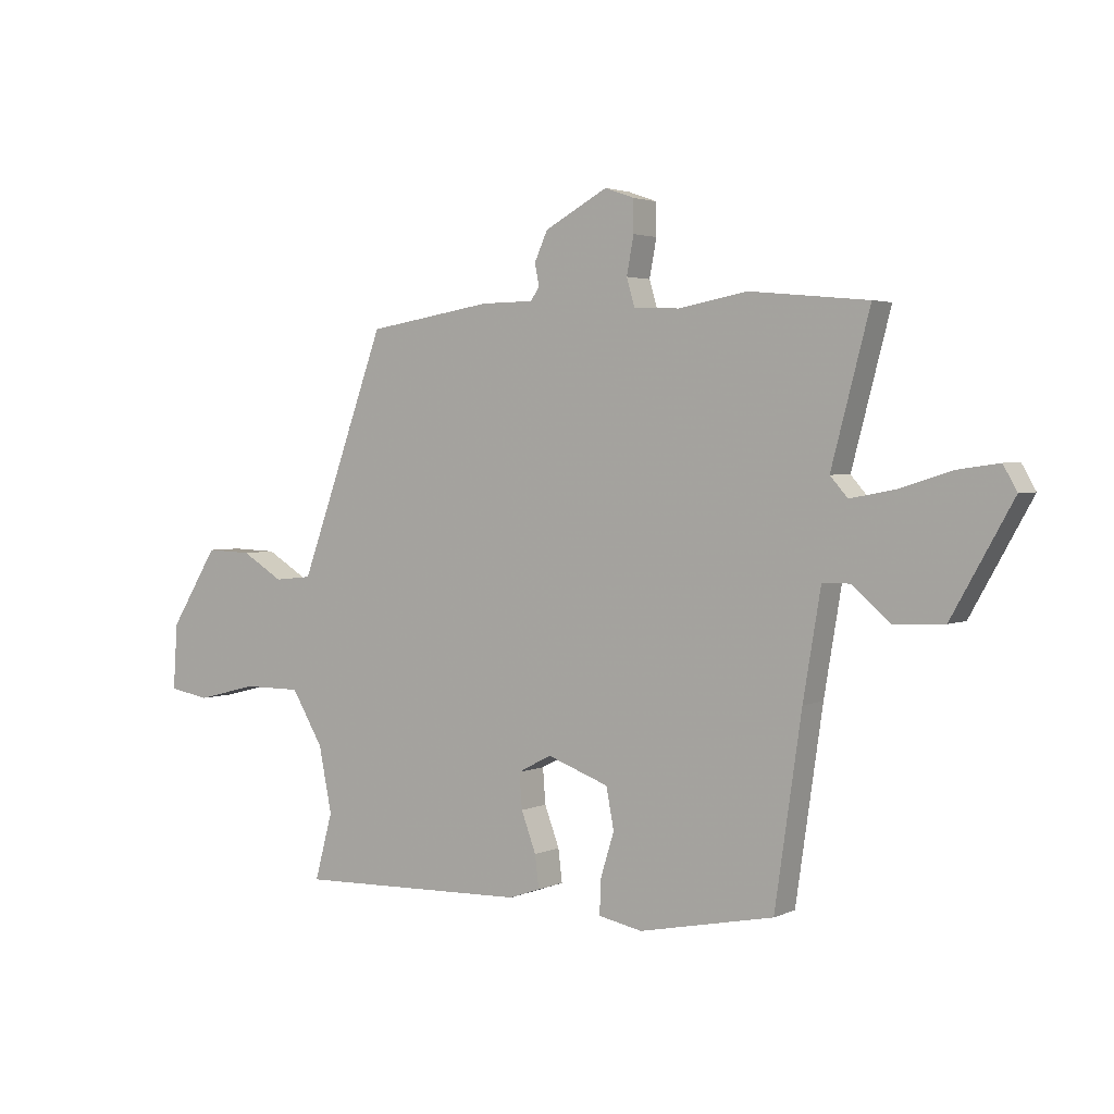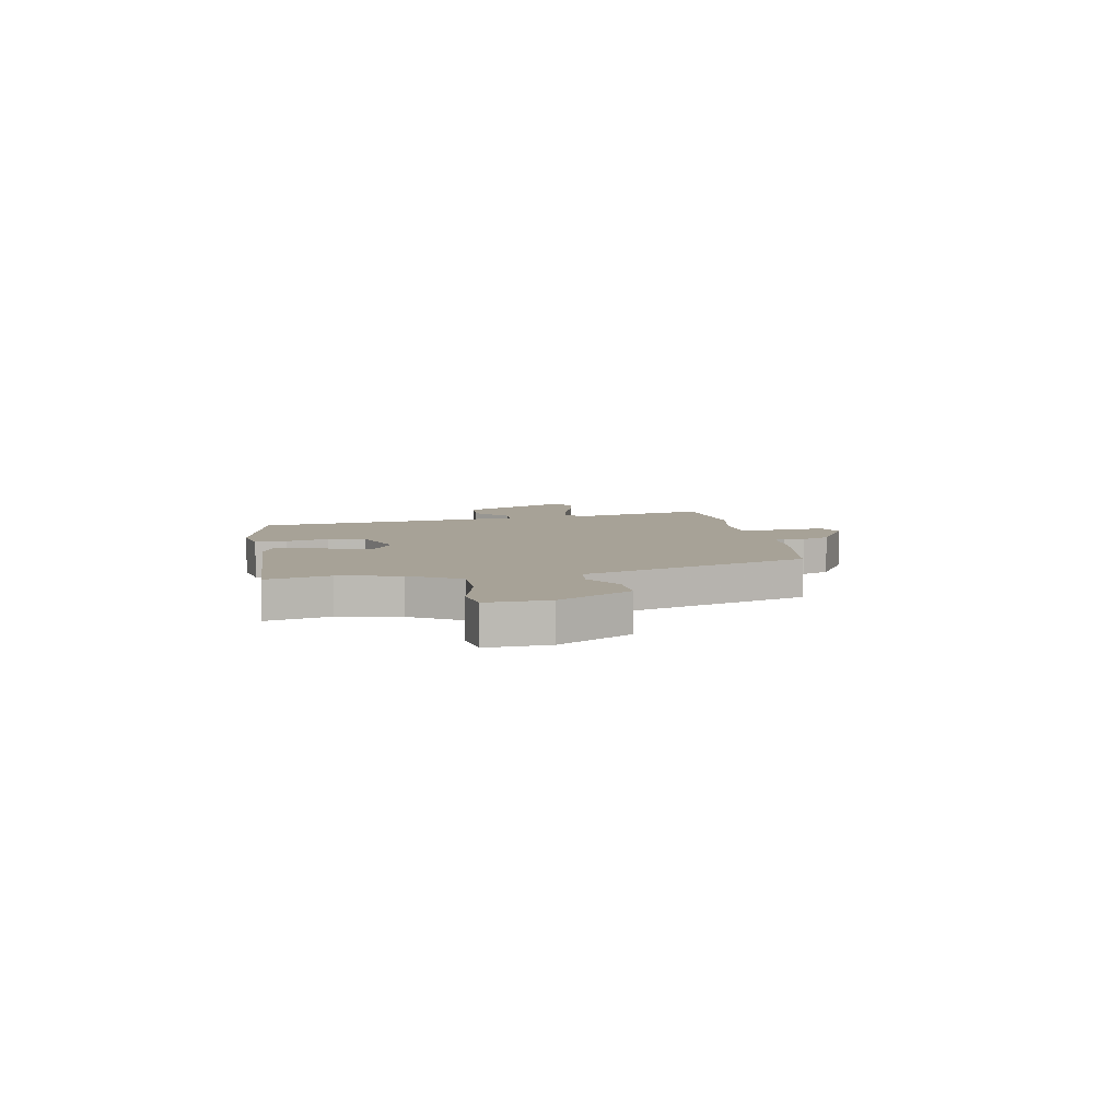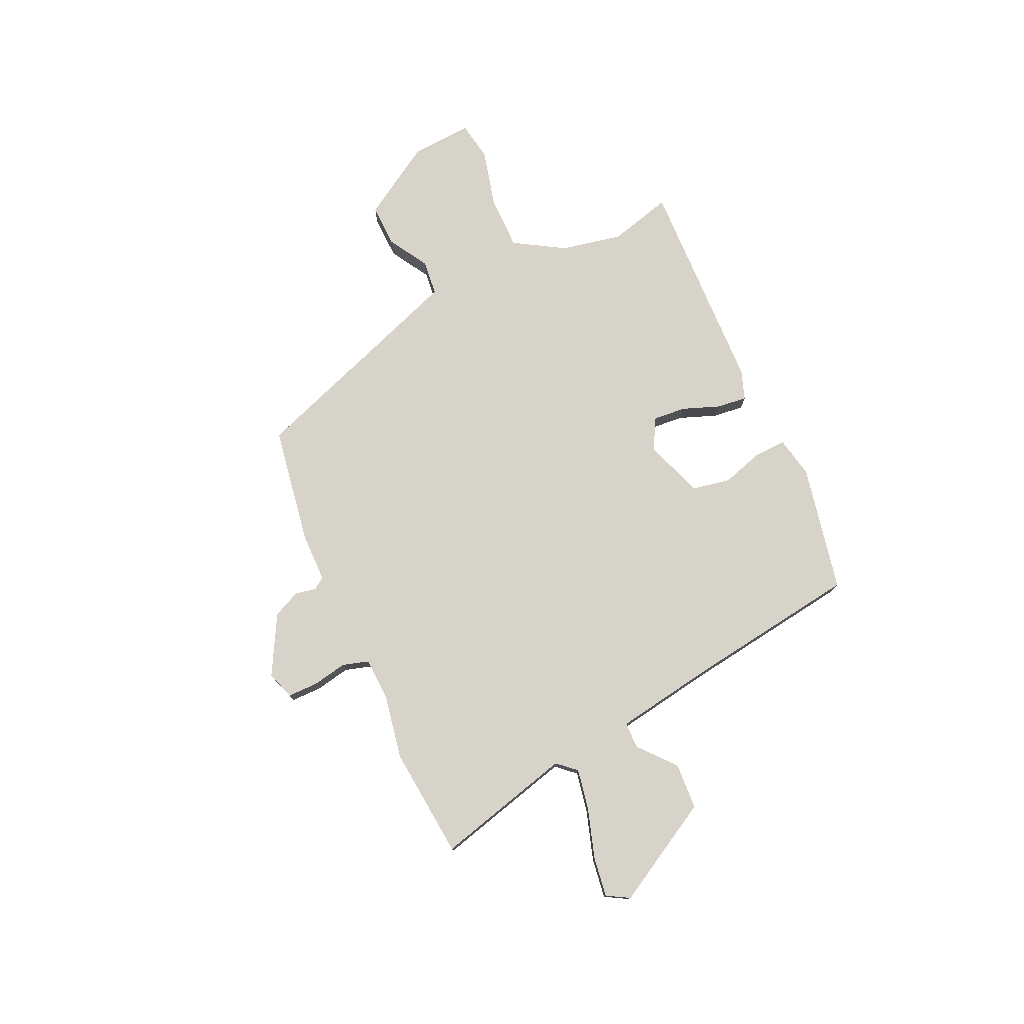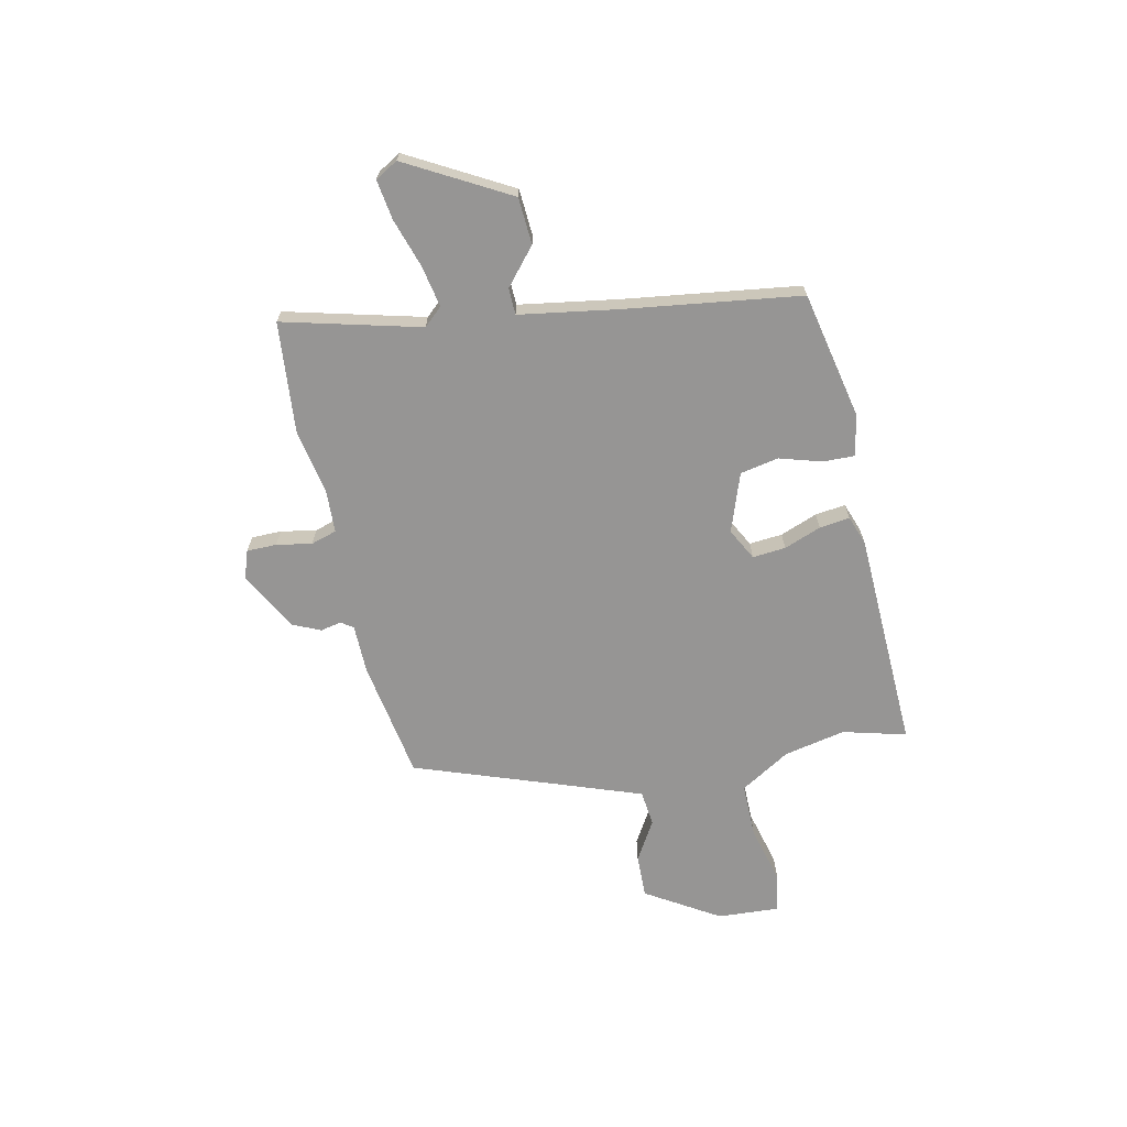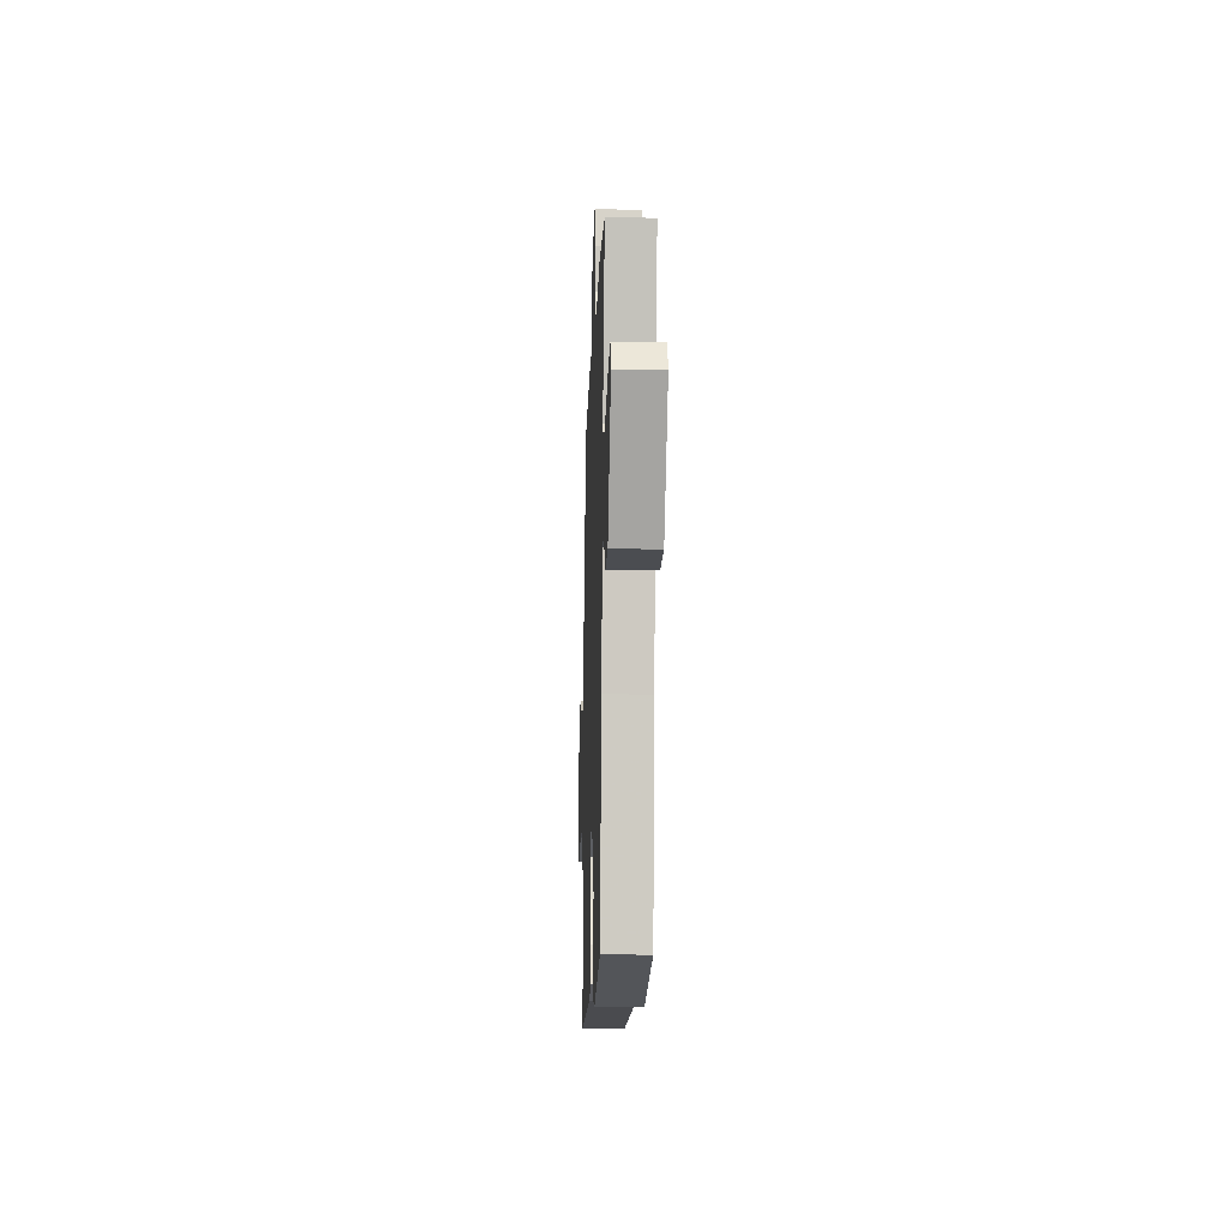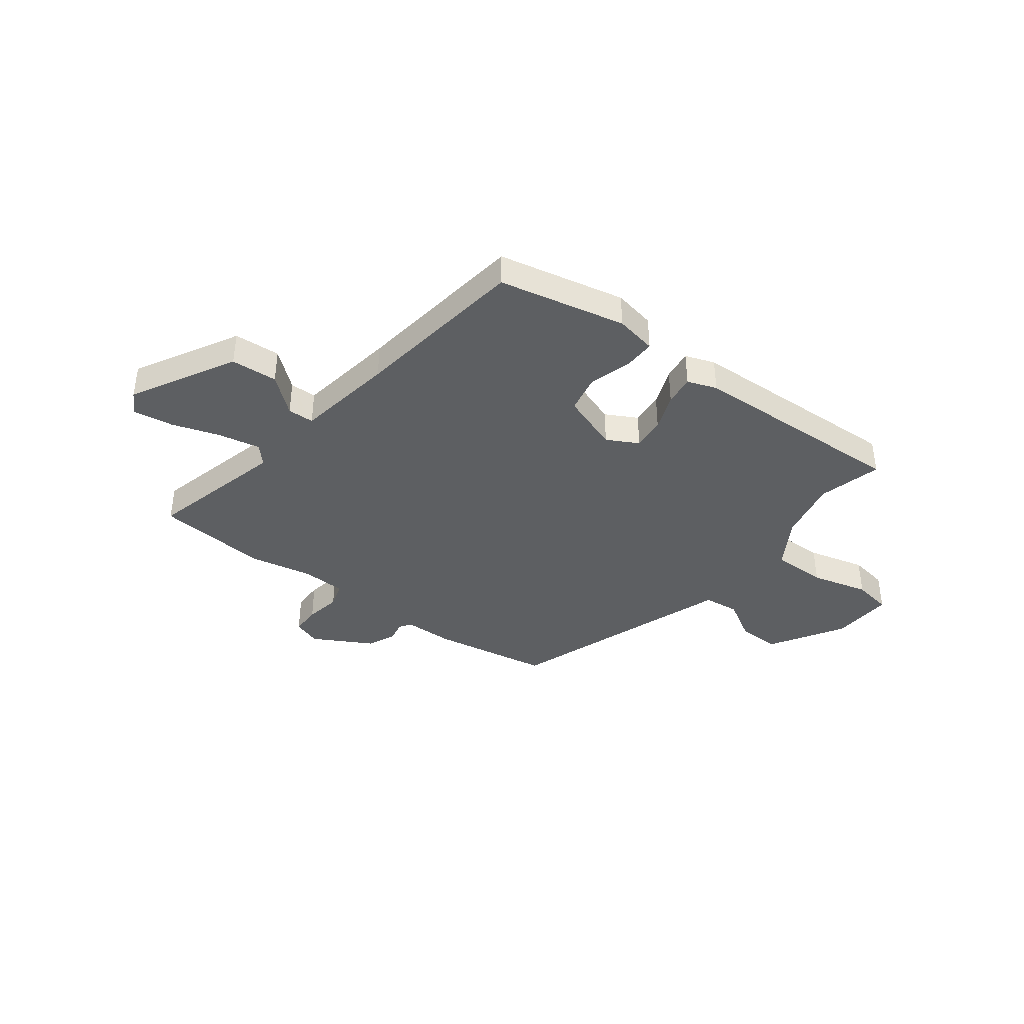
<metadata>
{"format":"obj","ext":"obj","renderer":"f3d","projection":"perspective","resolution":1024,"background":"white","views":[{"elev":2.8,"azim":34.0,"up":"+Z"},{"elev":6.6,"azim":-99.6,"up":"+Y"},{"elev":76.6,"azim":65.5,"up":"+Y"},{"elev":-67.6,"azim":102.6,"up":"+Y"},{"elev":-12.6,"azim":87.9,"up":"+Z"},{"elev":-39.7,"azim":143.5,"up":"+Y"}]}
</metadata>
<code>
v 0.428 0.07 -0.47
v 0.182 0.07 -0.52
v 0.102 0.07 -0.504
v 0.104 0.07 -0.442
v 0.129 0.07 -0.361
v 0.115 0.07 -0.287
v 0.002 0.07 -0.246
v -0.059 0.07 -0.278
v -0.054 0.07 -0.342
v -0.027 0.07 -0.414
v -0.02 0.07 -0.473
v -0.077 0.07 -0.493
v -0.502 0.07 -0.506
v -0.469 0.07 -0.384
v -0.493 0.07 -0.265
v -0.551 0.07 -0.168
v -0.657 0.07 -0.168
v -0.769 0.07 -0.196
v -0.844 0.07 -0.183
v -0.836 0.07 -0.063
v -0.748 0.07 0.078
v -0.664 0.07 0.075
v -0.588 0.07 0.029
v -0.519 0.07 0.036
v -0.46 0.07 0.197
v -0.36 0.07 0.472
v -0.131 0.07 0.509
v -0.035 0.07 0.51
v -0.019 0.07 0.533
v -0.027 0.07 0.573
v -0.003 0.07 0.626
v 0.112 0.07 0.688
v 0.166 0.07 0.669
v 0.166 0.07 0.611
v 0.153 0.07 0.543
v 0.168 0.07 0.493
v 0.252 0.07 0.489
v 0.376 0.07 0.512
v 0.592 0.07 0.491
v 0.522 0.07 0.226
v 0.554 0.07 0.19
v 0.634 0.07 0.205
v 0.729 0.07 0.235
v 0.806 0.07 0.246
v 0.831 0.07 0.202
v 0.72 0.07 0.005
v 0.63 0.07 0
v 0.56 0.07 0.06
v 0.509 0.07 0.059
v 0.477 0.07 -0.132
v 0.428 0 -0.47
v 0.182 0 -0.52
v 0.102 0 -0.504
v 0.104 0 -0.442
v 0.129 0 -0.361
v 0.115 0 -0.287
v 0.002 0 -0.246
v -0.059 0 -0.278
v -0.054 0 -0.342
v -0.027 0 -0.414
v -0.02 0 -0.473
v -0.077 0 -0.493
v -0.502 0 -0.506
v -0.469 0 -0.384
v -0.493 0 -0.265
v -0.551 0 -0.168
v -0.657 0 -0.168
v -0.769 0 -0.196
v -0.844 0 -0.183
v -0.836 0 -0.063
v -0.748 0 0.078
v -0.664 0 0.075
v -0.588 0 0.029
v -0.519 0 0.036
v -0.46 0 0.197
v -0.36 0 0.472
v -0.131 0 0.509
v -0.035 0 0.51
v -0.019 0 0.533
v -0.027 0 0.573
v -0.003 0 0.626
v 0.112 0 0.688
v 0.166 0 0.669
v 0.166 0 0.611
v 0.153 0 0.543
v 0.168 0 0.493
v 0.252 0 0.489
v 0.376 0 0.512
v 0.592 0 0.491
v 0.522 0 0.226
v 0.554 0 0.19
v 0.634 0 0.205
v 0.729 0 0.235
v 0.806 0 0.246
v 0.831 0 0.202
v 0.72 0 0.005
v 0.63 0 0
v 0.56 0 0.06
v 0.509 0 0.059
v 0.477 0 -0.132
f 45 46 47 48
f 45 48 49
f 42 43 44 45
f 41 42 45 49
f 40 41 49
f 37 38 39 40
f 36 37 40 49
f 32 33 34 35
f 30 31 32 35
f 29 30 35 36
f 28 29 36 49
f 25 26 27 28
f 24 25 28 49
f 20 21 22 23
f 17 18 19 20
f 16 17 20 23
f 15 16 23 24
f 11 12 13 14
f 9 10 11 14
f 8 9 14 15
f 7 8 15 24
f 2 3 4 5
f 50 1 2 5
f 50 5 6
f 24 49 50
f 6 7 24 50
f 98 97 96 95
f 99 98 95
f 95 94 93 92
f 99 95 92 91
f 99 91 90
f 90 89 88 87
f 99 90 87 86
f 85 84 83 82
f 85 82 81 80
f 86 85 80 79
f 99 86 79 78
f 78 77 76 75
f 99 78 75 74
f 73 72 71 70
f 70 69 68 67
f 73 70 67 66
f 74 73 66 65
f 64 63 62 61
f 64 61 60 59
f 65 64 59 58
f 74 65 58 57
f 55 54 53 52
f 55 52 51 100
f 56 55 100
f 100 99 74
f 100 74 57 56
f 1 51 52 2
f 2 52 53 3
f 3 53 54 4
f 4 54 55 5
f 5 55 56 6
f 6 56 57 7
f 7 57 58 8
f 8 58 59 9
f 9 59 60 10
f 10 60 61 11
f 11 61 62 12
f 12 62 63 13
f 13 63 64 14
f 14 64 65 15
f 15 65 66 16
f 16 66 67 17
f 17 67 68 18
f 18 68 69 19
f 19 69 70 20
f 20 70 71 21
f 21 71 72 22
f 22 72 73 23
f 23 73 74 24
f 24 74 75 25
f 25 75 76 26
f 26 76 77 27
f 27 77 78 28
f 28 78 79 29
f 29 79 80 30
f 30 80 81 31
f 31 81 82 32
f 32 82 83 33
f 33 83 84 34
f 34 84 85 35
f 35 85 86 36
f 36 86 87 37
f 37 87 88 38
f 38 88 89 39
f 39 89 90 40
f 40 90 91 41
f 41 91 92 42
f 42 92 93 43
f 43 93 94 44
f 44 94 95 45
f 45 95 96 46
f 46 96 97 47
f 47 97 98 48
f 48 98 99 49
f 49 99 100 50
f 50 100 51 1

</code>
